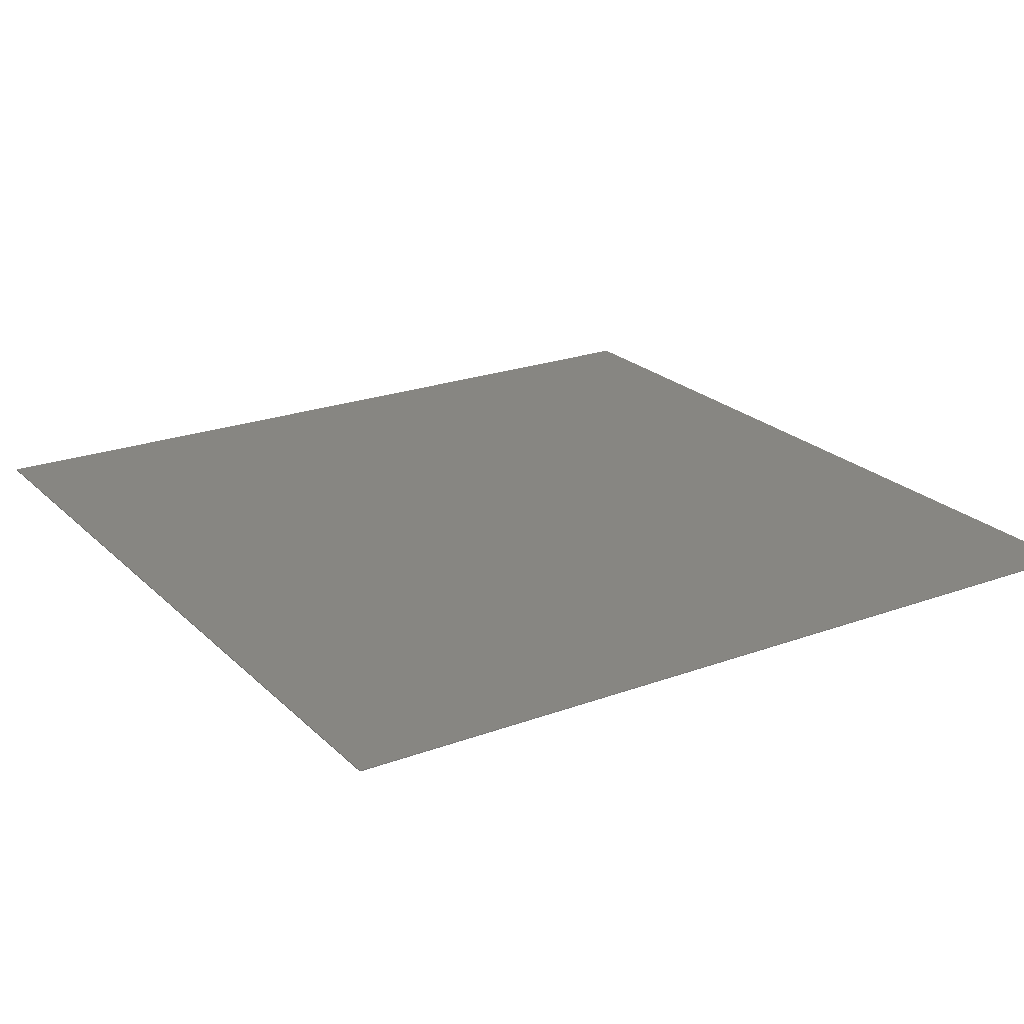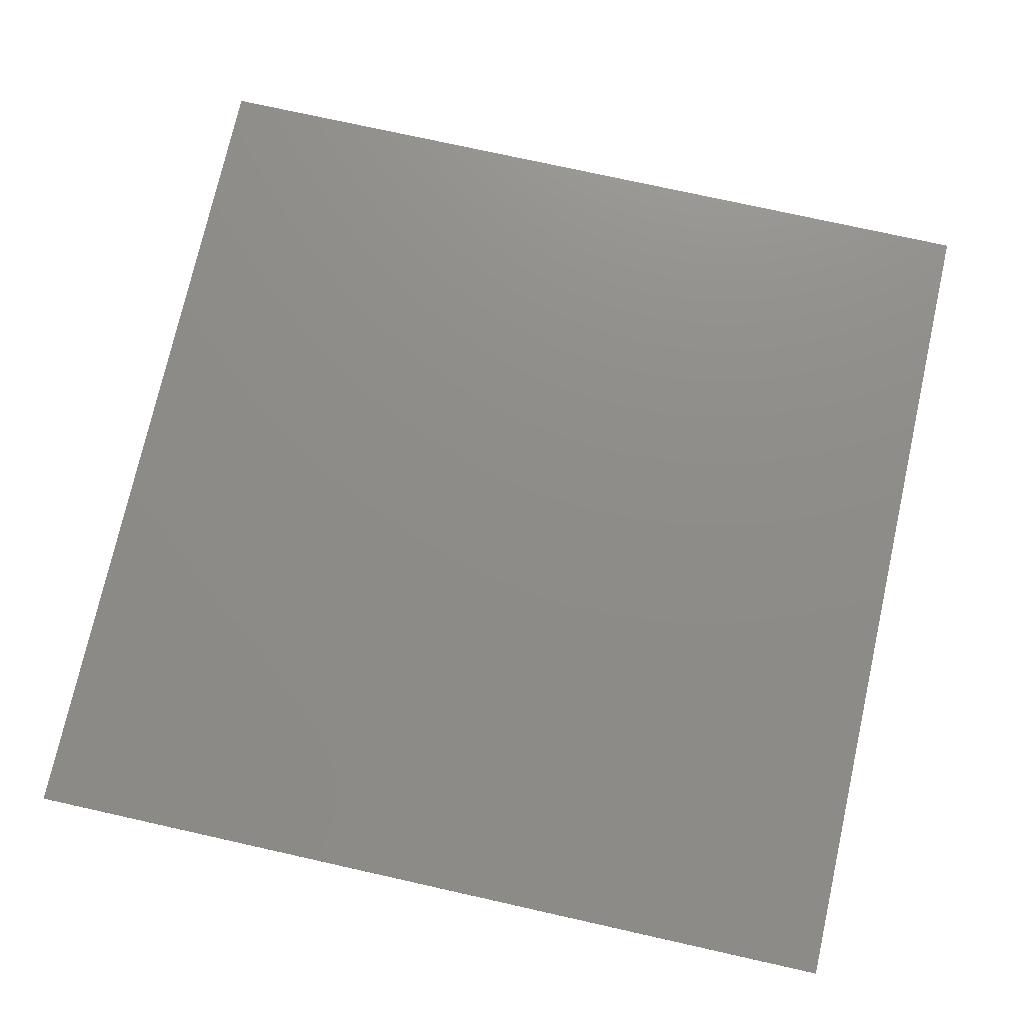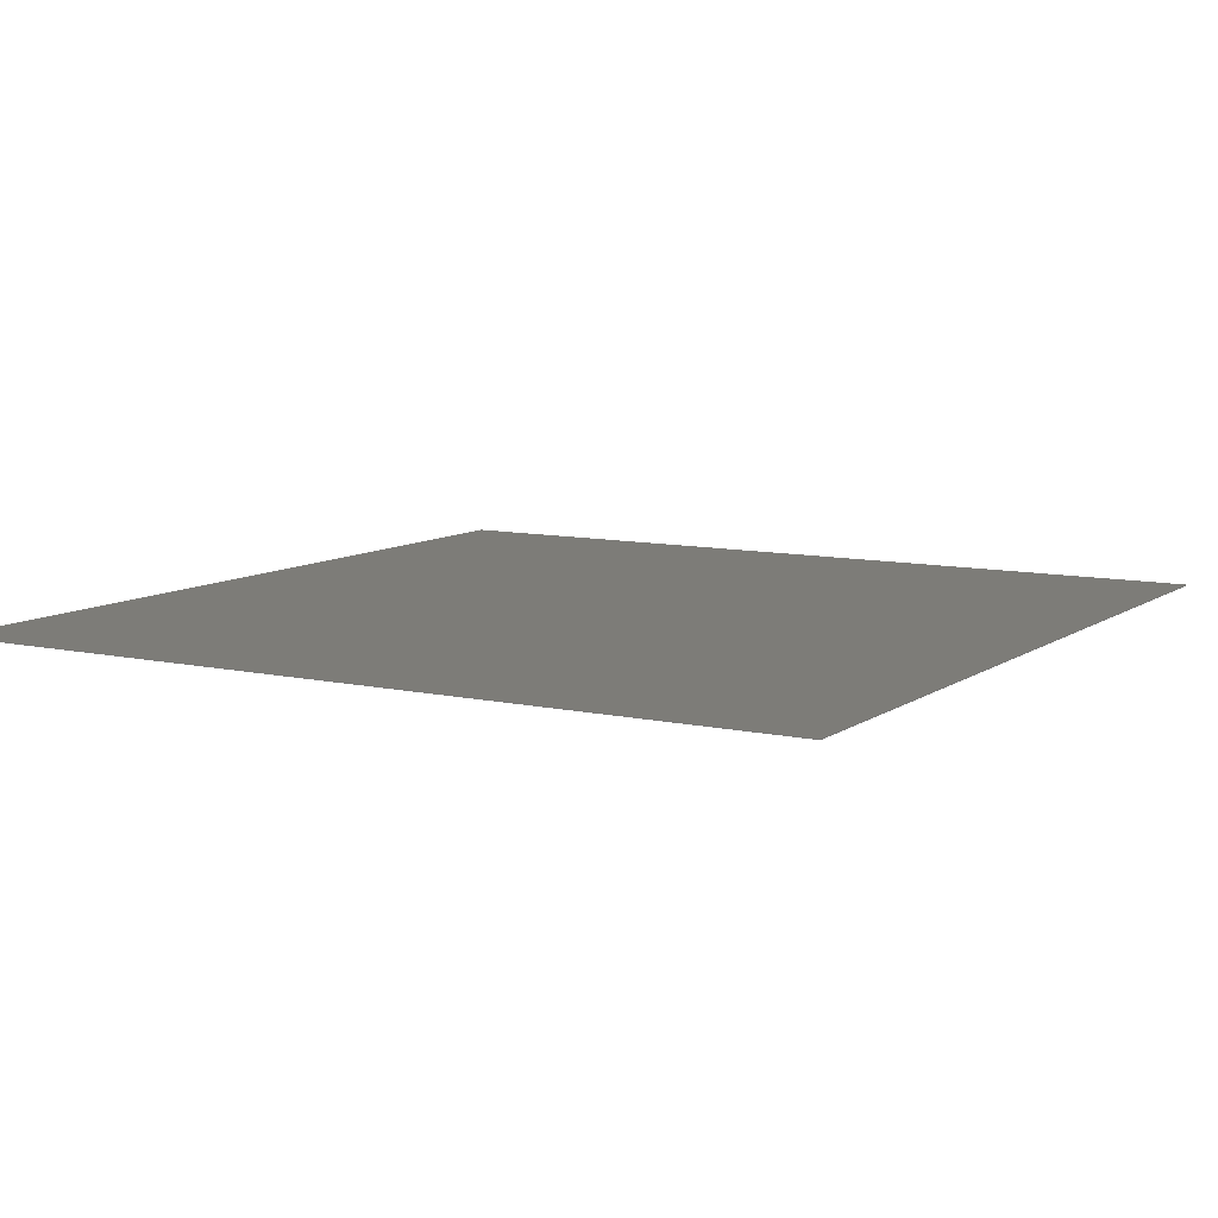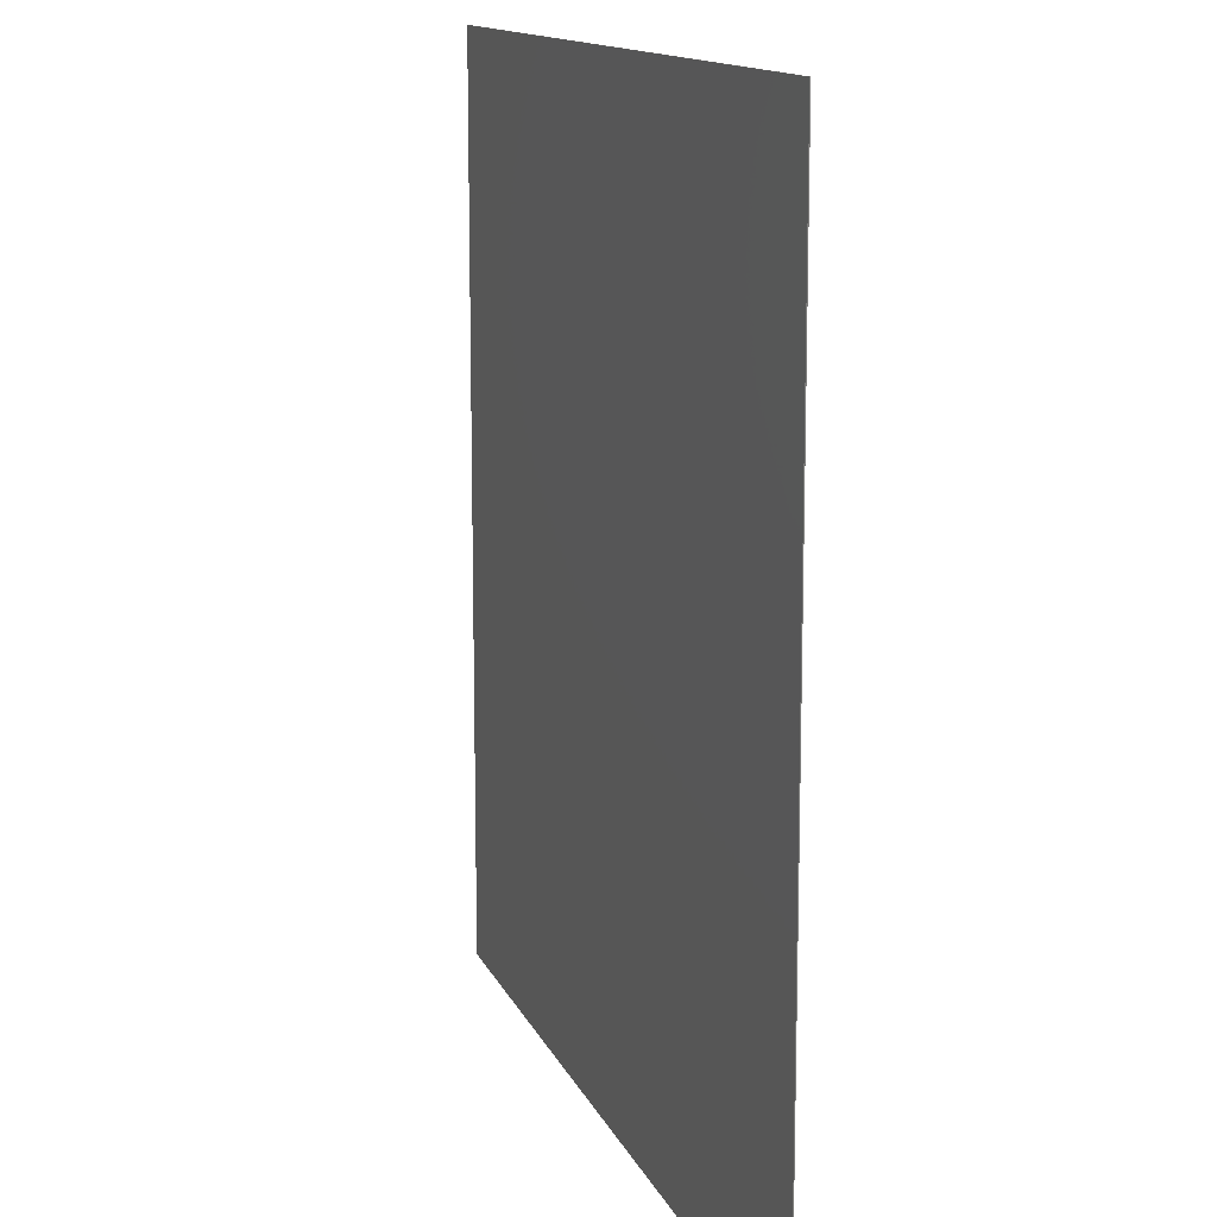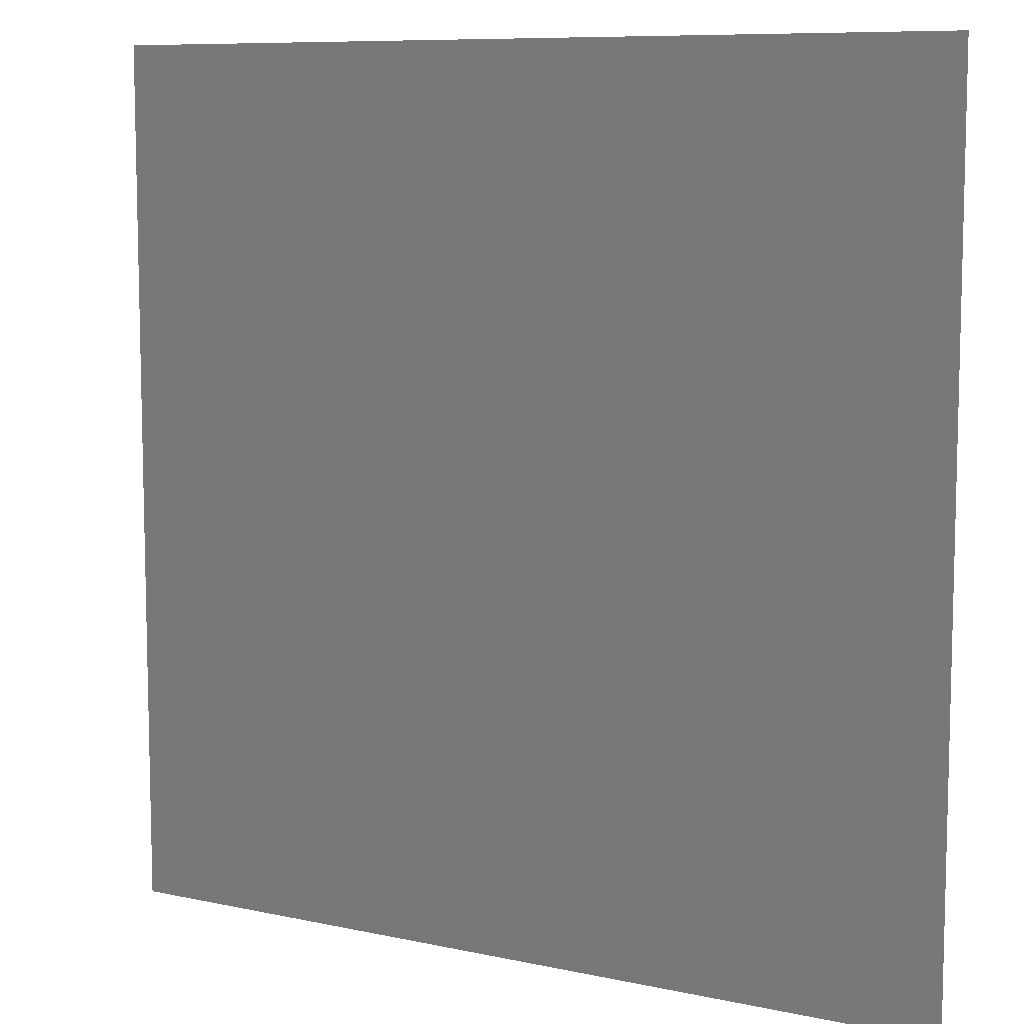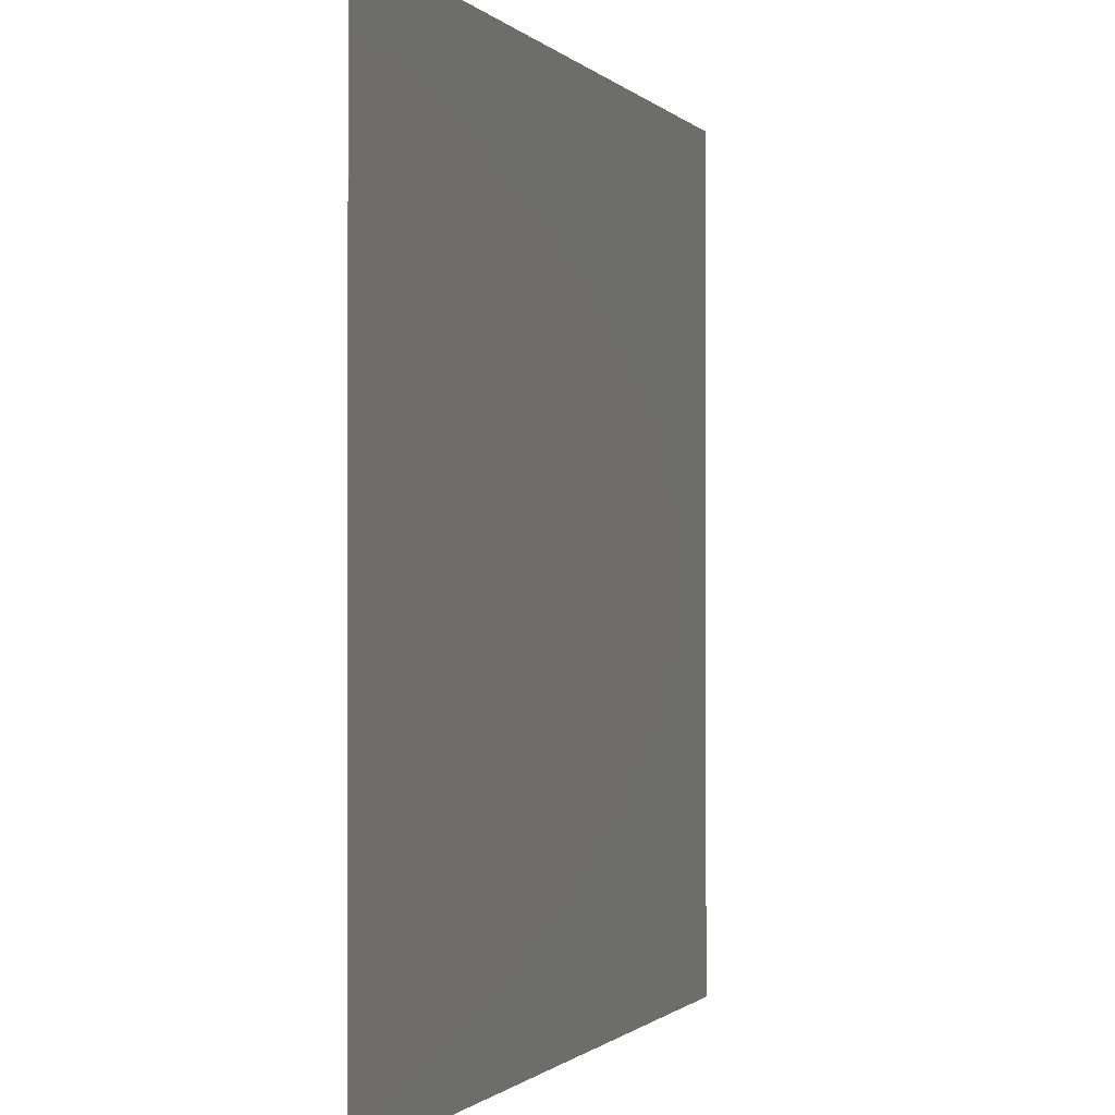
<metadata>
{"format":"stl","ext":"stl","renderer":"f3d","projection":"perspective","resolution":1024,"background":"white","views":[{"elev":22.4,"azim":-122.4,"up":"+Z"},{"elev":74.6,"azim":-77.4,"up":"+Z"},{"elev":9.2,"azim":30.5,"up":"+Z"},{"elev":13.1,"azim":73.3,"up":"+Y"},{"elev":8.8,"azim":-149.7,"up":"+Y"},{"elev":-0.8,"azim":110.0,"up":"+Y"}]}
</metadata>
<code>
# stl→obj: 8 verts, 12 faces
v -105 105 0
v -105 -105 0
v -105 105 0.2
v -105 -105 0.2
v 105 -105 0
v 105 105 0
v 105 105 0.2
v 105 -105 0.2
f 1 2 3
f 2 4 3
f 5 6 7
f 8 5 7
f 2 5 4
f 5 8 4
f 6 1 3
f 7 6 3
f 1 6 2
f 2 6 5
f 7 3 4
f 7 4 8

</code>
